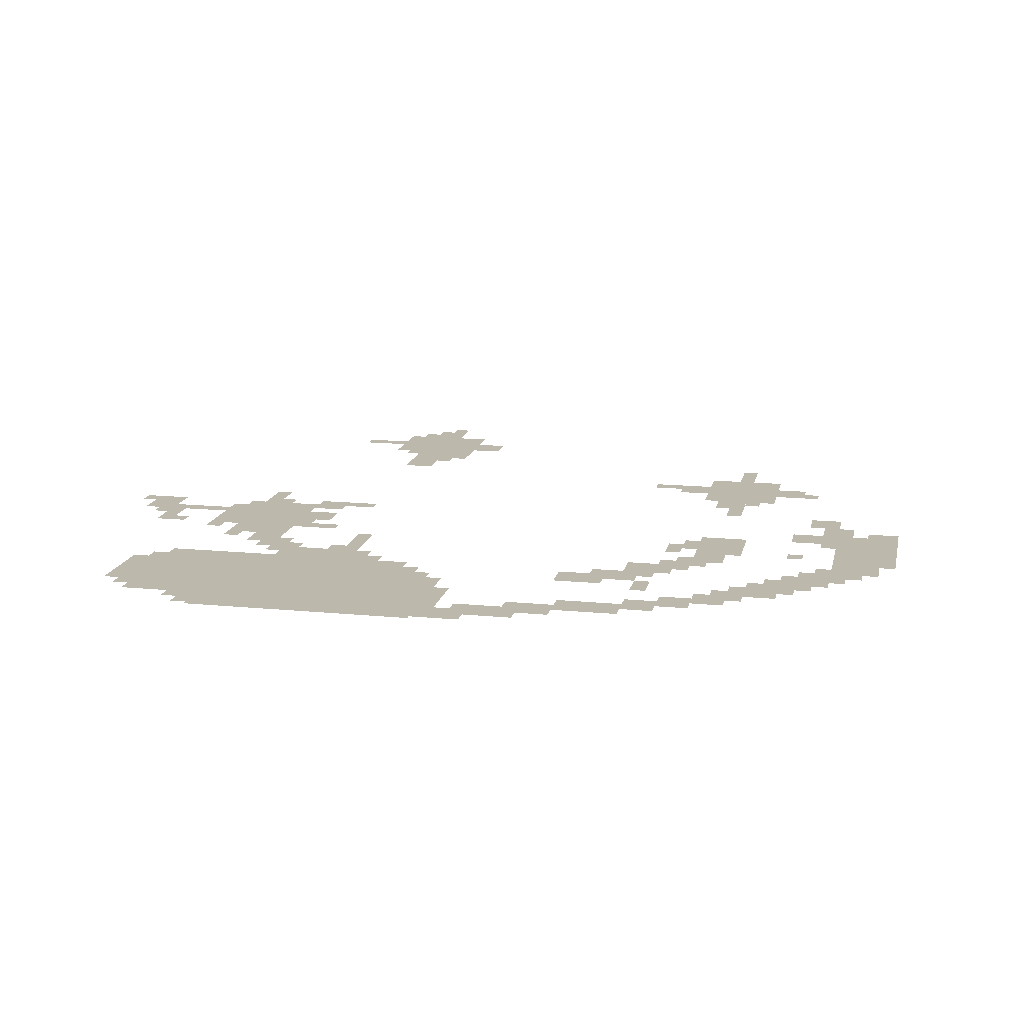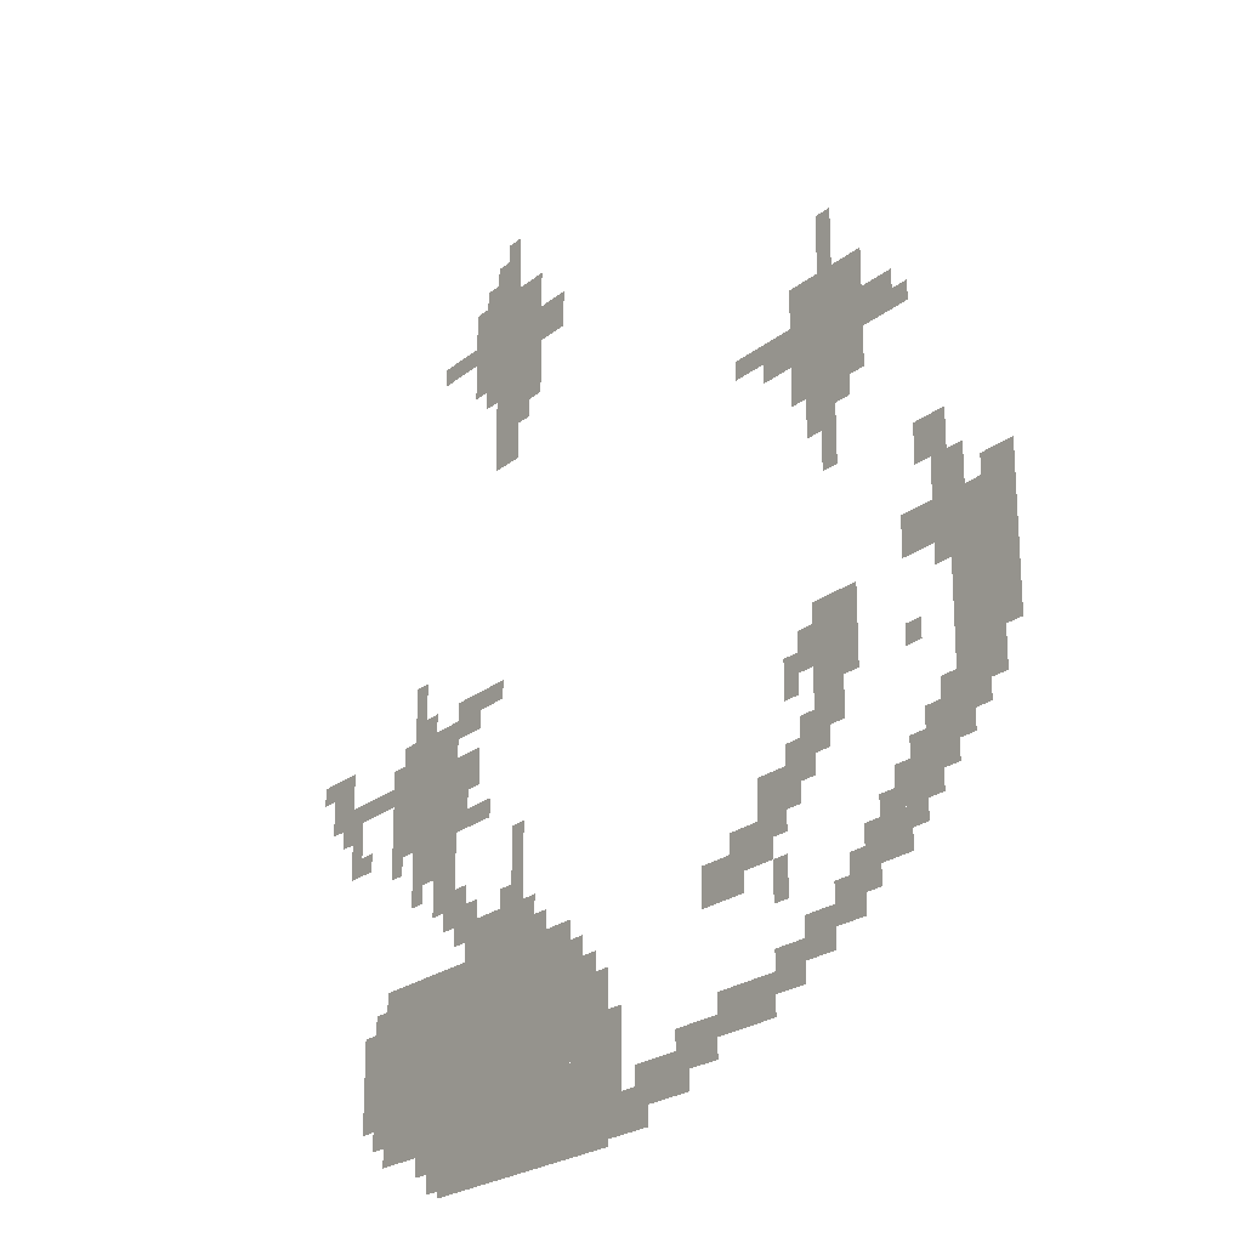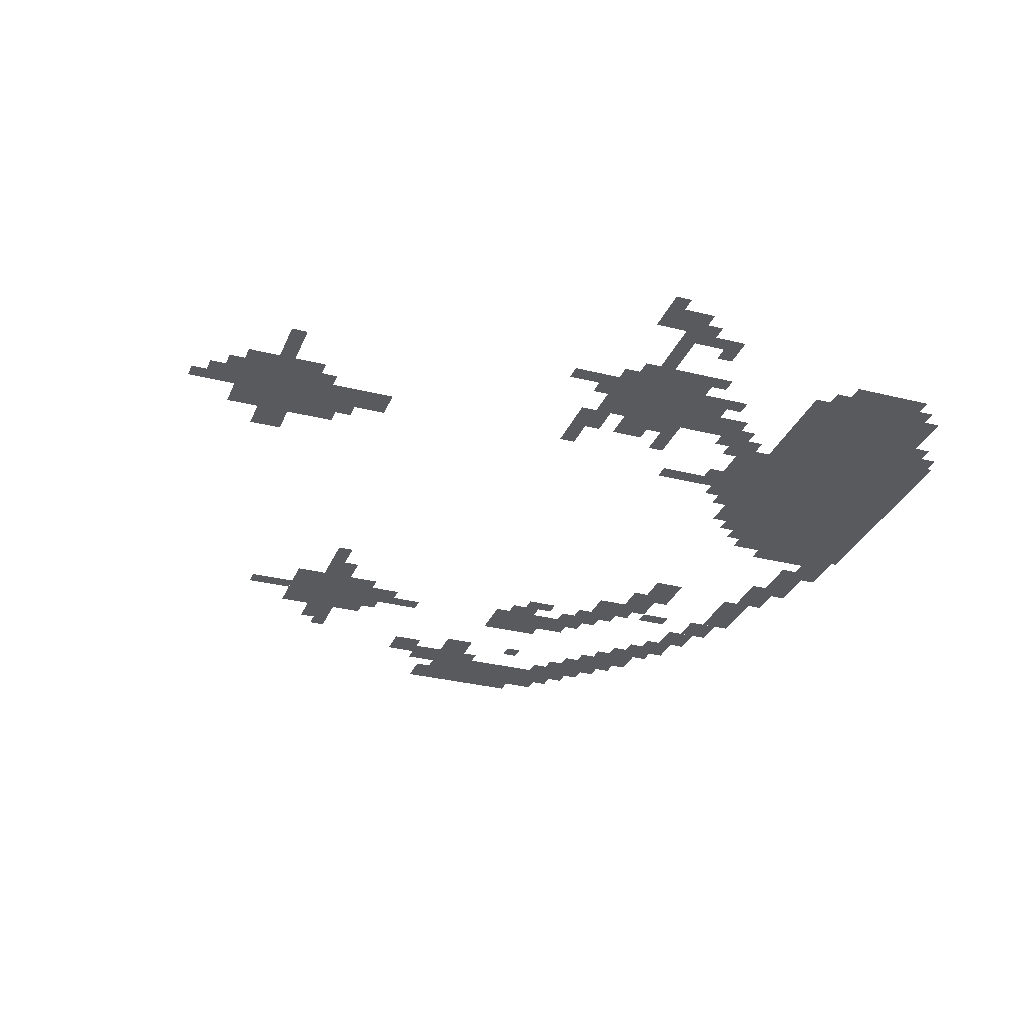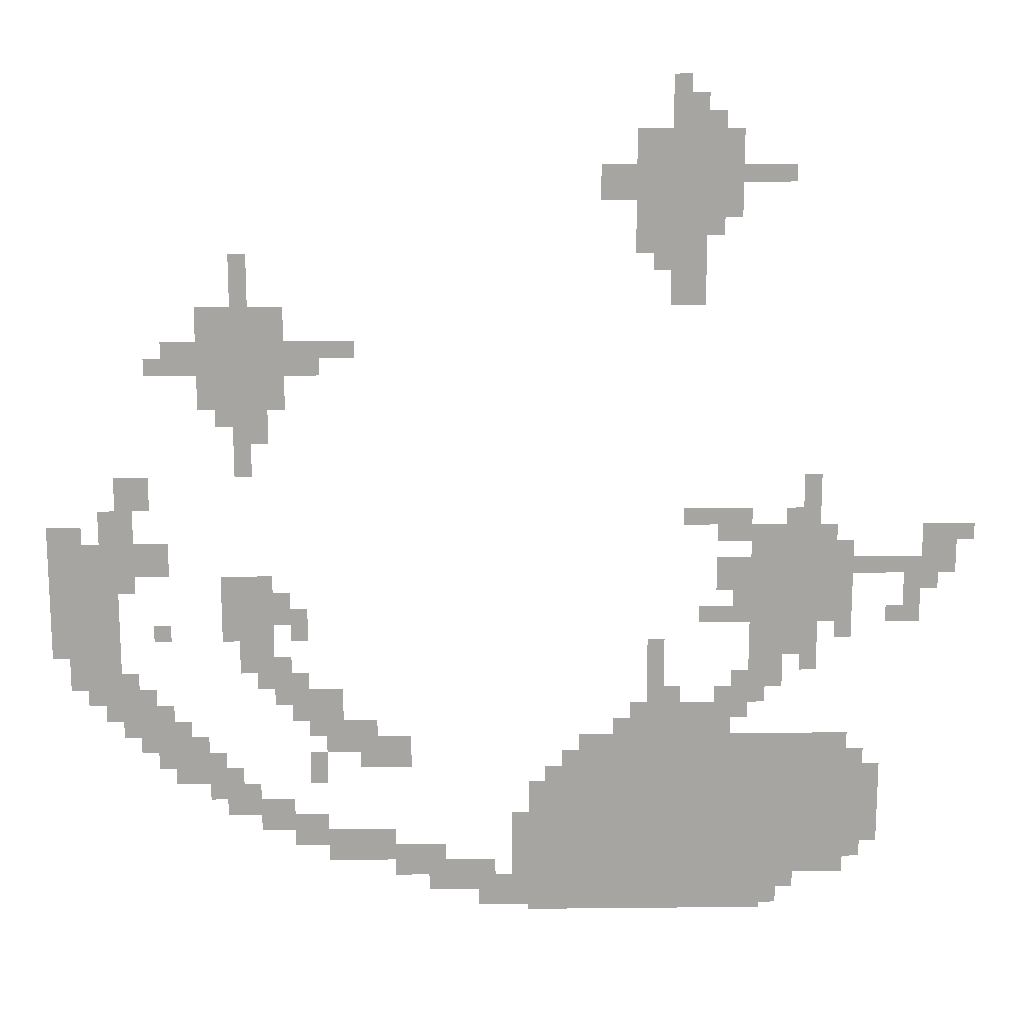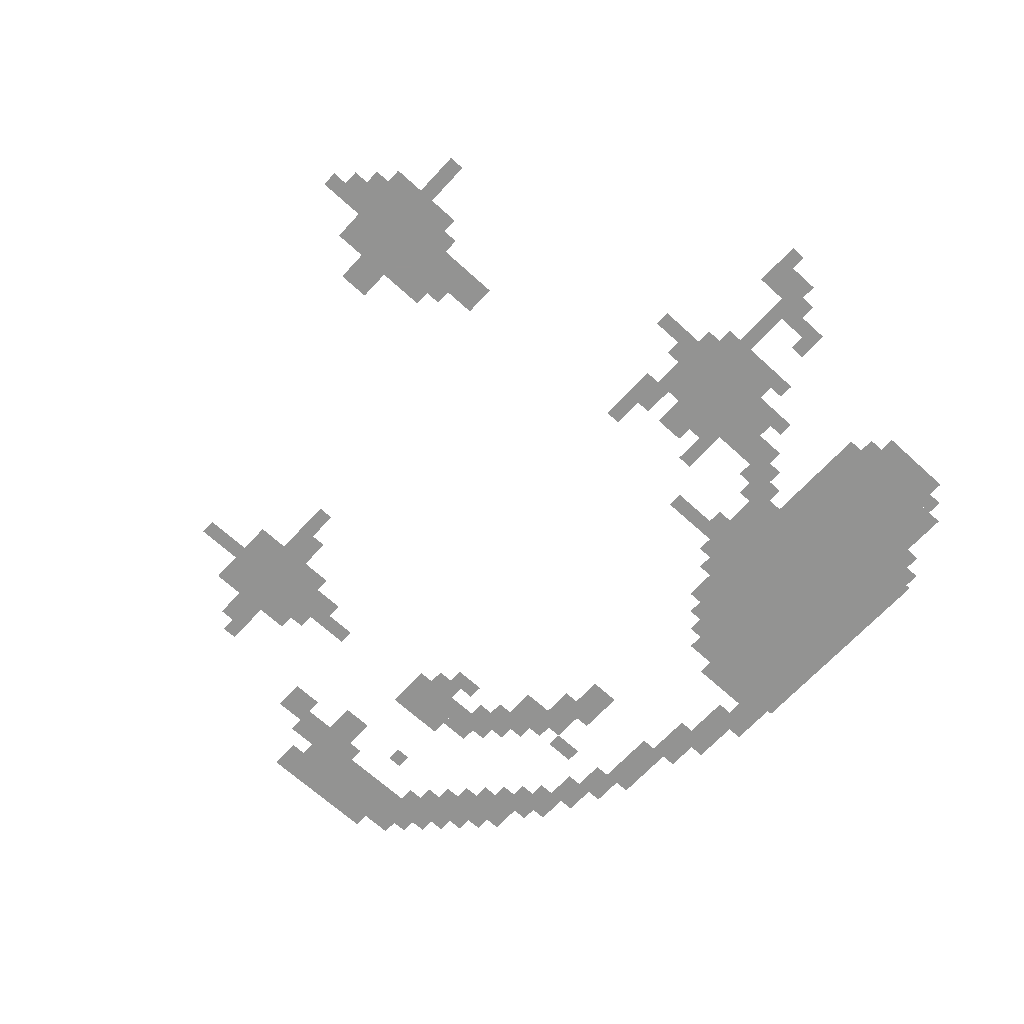
<metadata>
{"format":"obj","ext":"obj","renderer":"f3d","projection":"perspective","resolution":1024,"background":"white","views":[{"elev":14.9,"azim":12.0,"up":"+Z"},{"elev":-22.7,"azim":53.5,"up":"+Y"},{"elev":-31.1,"azim":-109.8,"up":"+Z"},{"elev":16.2,"azim":178.8,"up":"+Y"},{"elev":-66.7,"azim":-132.6,"up":"+Z"}]}
</metadata>
<code>
g nubiyaren_bj-mesh
v -992 75 0
v -992 363 0
v -1504 363 0
v -1504 75 0
v -288 1003 0
v -288 1195 0
v -448 1195 0
v -448 1003 0
v -1312 587 0
v -1312 779 0
v -1472 779 0
v -1472 587 0
v -1088 1355 0
v -1088 1515 0
v -1280 1515 0
v -1280 1355 0
v 0 523 0
v 0 747 0
v -128 747 0
v -128 523 0
v -1120 0 0
v -1120 75 0
v -1344 75 0
v -1344 0 0
v -896 0 0
v -896 75 0
v -1120 75 0
v -1120 0 0
v -896 75 0
v -896 267 0
v -992 267 0
v -992 75 0
v -320 555 0
v -320 683 0
v -416 683 0
v -416 555 0
v -1312 523 0
v -1312 587 0
v -1440 587 0
v -1440 523 0
v -512 107 0
v -512 171 0
v -640 171 0
v -640 107 0
v -704 43 0
v -704 107 0
v -832 107 0
v -832 43 0
v -224 267 0
v -224 331 0
v -320 331 0
v -320 267 0
v -96 395 0
v -96 459 0
v -192 459 0
v -192 395 0
v -512 331 0
v -512 395 0
v -608 395 0
v -608 331 0
v -32 459 0
v -32 523 0
v -128 523 0
v -128 459 0
v -160 331 0
v -160 395 0
v -256 395 0
v -256 331 0
v -1088 363 0
v -1088 427 0
v -1184 427 0
v -1184 363 0
v -448 395 0
v -448 459 0
v -544 459 0
v -544 395 0
v -1504 203 0
v -1504 299 0
v -1568 299 0
v -1568 203 0
v -1184 363 0
v -1184 427 0
v -1280 427 0
v -1280 363 0
v -1152 1259 0
v -1152 1355 0
v -1216 1355 0
v -1216 1259 0
v -1088 1291 0
v -1088 1355 0
v -1152 1355 0
v -1152 1291 0
v -224 1067 0
v -224 1131 0
v -288 1131 0
v -288 1067 0
v -448 1067 0
v -448 1131 0
v -512 1131 0
v -512 1067 0
v -1248 651 0
v -1248 715 0
v -1312 715 0
v -1312 651 0
v -1632 715 0
v -1632 779 0
v -1696 779 0
v -1696 715 0
v -160 683 0
v -160 747 0
v -224 747 0
v -224 683 0
v -608 299 0
v -608 363 0
v -672 363 0
v -672 299 0
v -1312 459 0
v -1312 523 0
v -1376 523 0
v -1376 459 0
v -352 491 0
v -352 555 0
v -416 555 0
v -416 491 0
v -1024 1387 0
v -1024 1451 0
v -1088 1451 0
v -1088 1387 0
v -128 747 0
v -128 875 0
v -160 875 0
v -160 747 0
v -640 75 0
v -640 139 0
v -704 139 0
v -704 75 0
v -1152 1195 0
v -1152 1259 0
v -1216 1259 0
v -1216 1195 0
v -1504 139 0
v -1504 203 0
v -1568 203 0
v -1568 139 0
v -1472 683 0
v -1472 715 0
v -1600 715 0
v -1600 683 0
v -320 203 0
v -320 267 0
v -384 267 0
v -384 203 0
v -1152 1515 0
v -1152 1579 0
v -1216 1579 0
v -1216 1515 0
v -448 139 0
v -448 203 0
v -512 203 0
v -512 139 0
v -384 171 0
v -384 235 0
v -448 235 0
v -448 171 0
v -1600 683 0
v -1600 715 0
v -1696 715 0
v -1696 683 0
v -864 11 0
v -864 107 0
v -896 107 0
v -896 11 0
v -128 651 0
v -128 747 0
v -160 747 0
v -160 651 0
v -864 107 0
v -864 203 0
v -896 203 0
v -896 107 0
v -96 747 0
v -96 811 0
v -128 811 0
v -128 747 0
v -1216 587 0
v -1216 619 0
v -1280 619 0
v -1280 587 0
v -384 939 0
v -384 1003 0
v -416 1003 0
v -416 939 0
v -512 1099 0
v -512 1131 0
v -576 1131 0
v -576 1099 0
v -1280 427 0
v -1280 491 0
v -1312 491 0
v -1312 427 0
v -160 811 0
v -160 875 0
v -192 875 0
v -192 811 0
v -416 459 0
v -416 523 0
v -448 523 0
v -448 459 0
v -960 267 0
v -960 331 0
v -992 331 0
v -992 267 0
v -1248 747 0
v -1248 779 0
v -1312 779 0
v -1312 747 0
v -448 555 0
v -448 619 0
v -480 619 0
v -480 555 0
v -416 587 0
v -416 651 0
v -448 651 0
v -448 587 0
v -1344 11 0
v -1344 75 0
v -1376 75 0
v -1376 11 0
v -480 267 0
v -480 331 0
v -512 331 0
v -512 267 0
v 0 747 0
v 0 779 0
v -64 779 0
v -64 747 0
v -832 11 0
v -832 75 0
v -864 75 0
v -864 11 0
v -1120 491 0
v -1120 555 0
v -1152 555 0
v -1152 491 0
v -1472 555 0
v -1472 619 0
v -1504 619 0
v -1504 555 0
v -1280 1419 0
v -1280 1451 0
v -1344 1451 0
v -1344 1419 0
v -1120 427 0
v -1120 491 0
v -1152 491 0
v -1152 427 0
v -352 875 0
v -352 939 0
v -384 939 0
v -384 875 0
v -352 939 0
v -352 1003 0
v -384 1003 0
v -384 939 0
v -1472 619 0
v -1472 683 0
v -1504 683 0
v -1504 619 0
v -1248 779 0
v -1248 811 0
v -1312 811 0
v -1312 779 0
v -352 1227 0
v -352 1291 0
v -384 1291 0
v -384 1227 0
v -1600 619 0
v -1600 683 0
v -1632 683 0
v -1632 619 0
v -1184 779 0
v -1184 811 0
v -1248 811 0
v -1248 779 0
v -1408 811 0
v -1408 875 0
v -1440 875 0
v -1440 811 0
v -192 395 0
v -192 427 0
v -224 427 0
v -224 395 0
v -480 363 0
v -480 395 0
v -512 395 0
v -512 363 0
v -128 363 0
v -128 395 0
v -160 395 0
v -160 363 0
v -1056 363 0
v -1056 395 0
v -1088 395 0
v -1088 363 0
v -1152 427 0
v -1152 459 0
v -1184 459 0
v -1184 427 0
v -1248 427 0
v -1248 459 0
v -1280 459 0
v -1280 427 0
v -1312 427 0
v -1312 459 0
v -1344 459 0
v -1344 427 0
v -384 459 0
v -384 491 0
v -416 491 0
v -416 459 0
v -448 459 0
v -448 491 0
v -480 491 0
v -480 459 0
v -64 427 0
v -64 459 0
v -96 459 0
v -96 427 0
v -256 331 0
v -256 363 0
v -288 363 0
v -288 331 0
v -288 235 0
v -288 267 0
v -320 267 0
v -320 235 0
v -928 267 0
v -928 299 0
v -960 299 0
v -960 267 0
v -704 107 0
v -704 139 0
v -736 139 0
v -736 107 0
v -1376 43 0
v -1376 75 0
v -1408 75 0
v -1408 43 0
v -1504 107 0
v -1504 139 0
v -1536 139 0
v -1536 107 0
v -576 299 0
v -576 331 0
v -608 331 0
v -608 299 0
v -192 299 0
v -192 331 0
v -224 331 0
v -224 299 0
v -1504 299 0
v -1504 331 0
v -1536 331 0
v -1536 299 0
v -320 267 0
v -320 299 0
v -352 299 0
v -352 267 0
v -800 11 0
v -800 43 0
v -832 43 0
v -832 11 0
v -128 459 0
v -128 491 0
v -160 491 0
v -160 459 0
v -1344 1419 0
v -1344 1451 0
v -1376 1451 0
v -1376 1419 0
v -352 1195 0
v -352 1227 0
v -384 1227 0
v -384 1195 0
v -1152 1579 0
v -1152 1611 0
v -1184 1611 0
v -1184 1579 0
v -1216 1323 0
v -1216 1355 0
v -1248 1355 0
v -1248 1323 0
v -1216 1515 0
v -1216 1547 0
v -1248 1547 0
v -1248 1515 0
v -1280 587 0
v -1280 619 0
v -1312 619 0
v -1312 587 0
v -1600 587 0
v -1600 619 0
v -1632 619 0
v -1632 587 0
v -1408 779 0
v -1408 811 0
v -1440 811 0
v -1440 779 0
v -1280 395 0
v -1280 427 0
v -1312 427 0
v -1312 395 0
v -416 427 0
v -416 459 0
v -448 459 0
v -448 427 0
v -1120 1259 0
v -1120 1291 0
v -1152 1291 0
v -1152 1259 0
v -1280 619 0
v -1280 651 0
v -1312 651 0
v -1312 619 0
v -1632 651 0
v -1632 683 0
v -1664 683 0
v -1664 651 0
v -1568 587 0
v -1568 619 0
v -1600 619 0
v -1600 587 0
v -1408 491 0
v -1408 523 0
v -1440 523 0
v -1440 491 0
v -192 555 0
v -192 587 0
v -224 587 0
v -224 555 0
v -320 971 0
v -320 1003 0
v -352 1003 0
v -352 971 0
v -192 1067 0
v -192 1099 0
v -224 1099 0
v -224 1067 0
v -1376 779 0
v -1376 811 0
v -1408 811 0
v -1408 779 0
v -1472 715 0
v -1472 747 0
v -1504 747 0
v -1504 715 0
v -1696 747 0
v -1696 779 0
v -1728 779 0
v -1728 747 0
g nubiyaren_bj-mesh_0
f 3 2 1
f 1 4 3
f 7 6 5
f 5 8 7
f 11 10 9
f 9 12 11
f 15 14 13
f 13 16 15
f 19 18 17
f 17 20 19
f 23 22 21
f 21 24 23
f 27 26 25
f 25 28 27
f 31 30 29
f 29 32 31
f 35 34 33
f 33 36 35
f 39 38 37
f 37 40 39
f 43 42 41
f 41 44 43
f 47 46 45
f 45 48 47
f 51 50 49
f 49 52 51
f 55 54 53
f 53 56 55
f 59 58 57
f 57 60 59
f 63 62 61
f 61 64 63
f 67 66 65
f 65 68 67
f 71 70 69
f 69 72 71
f 75 74 73
f 73 76 75
f 79 78 77
f 77 80 79
f 83 82 81
f 81 84 83
f 87 86 85
f 85 88 87
f 91 90 89
f 89 92 91
f 95 94 93
f 93 96 95
f 99 98 97
f 97 100 99
f 103 102 101
f 101 104 103
f 107 106 105
f 105 108 107
f 111 110 109
f 109 112 111
f 115 114 113
f 113 116 115
f 119 118 117
f 117 120 119
f 123 122 121
f 121 124 123
f 127 126 125
f 125 128 127
f 131 130 129
f 129 132 131
f 135 134 133
f 133 136 135
f 139 138 137
f 137 140 139
f 143 142 141
f 141 144 143
f 147 146 145
f 145 148 147
f 151 150 149
f 149 152 151
f 155 154 153
f 153 156 155
f 159 158 157
f 157 160 159
f 163 162 161
f 161 164 163
f 167 166 165
f 165 168 167
f 171 170 169
f 169 172 171
f 175 174 173
f 173 176 175
f 179 178 177
f 177 180 179
f 183 182 181
f 181 184 183
f 187 186 185
f 185 188 187
f 191 190 189
f 189 192 191
f 195 194 193
f 193 196 195
f 199 198 197
f 197 200 199
f 203 202 201
f 201 204 203
f 207 206 205
f 205 208 207
f 211 210 209
f 209 212 211
f 215 214 213
f 213 216 215
f 219 218 217
f 217 220 219
f 223 222 221
f 221 224 223
f 227 226 225
f 225 228 227
f 231 230 229
f 229 232 231
f 235 234 233
f 233 236 235
f 239 238 237
f 237 240 239
f 243 242 241
f 241 244 243
f 247 246 245
f 245 248 247
f 251 250 249
f 249 252 251
f 255 254 253
f 253 256 255
f 259 258 257
f 257 260 259
f 263 262 261
f 261 264 263
f 267 266 265
f 265 268 267
f 271 270 269
f 269 272 271
f 275 274 273
f 273 276 275
f 279 278 277
f 277 280 279
f 283 282 281
f 281 284 283
f 287 286 285
f 285 288 287
f 291 290 289
f 289 292 291
f 295 294 293
f 293 296 295
f 299 298 297
f 297 300 299
f 303 302 301
f 301 304 303
f 307 306 305
f 305 308 307
f 311 310 309
f 309 312 311
f 315 314 313
f 313 316 315
f 319 318 317
f 317 320 319
f 323 322 321
f 321 324 323
f 327 326 325
f 325 328 327
f 331 330 329
f 329 332 331
f 335 334 333
f 333 336 335
f 339 338 337
f 337 340 339
f 343 342 341
f 341 344 343
f 347 346 345
f 345 348 347
f 351 350 349
f 349 352 351
f 355 354 353
f 353 356 355
f 359 358 357
f 357 360 359
f 363 362 361
f 361 364 363
f 367 366 365
f 365 368 367
f 371 370 369
f 369 372 371
f 375 374 373
f 373 376 375
f 379 378 377
f 377 380 379
f 383 382 381
f 381 384 383
f 387 386 385
f 385 388 387
f 391 390 389
f 389 392 391
f 395 394 393
f 393 396 395
f 399 398 397
f 397 400 399
f 403 402 401
f 401 404 403
f 407 406 405
f 405 408 407
f 411 410 409
f 409 412 411
f 415 414 413
f 413 416 415
f 419 418 417
f 417 420 419
f 423 422 421
f 421 424 423
f 427 426 425
f 425 428 427
f 431 430 429
f 429 432 431
f 435 434 433
f 433 436 435
f 439 438 437
f 437 440 439
f 443 442 441
f 441 444 443
f 447 446 445
f 445 448 447
f 451 450 449
f 449 452 451
f 455 454 453
f 453 456 455
f 459 458 457
f 457 460 459

</code>
